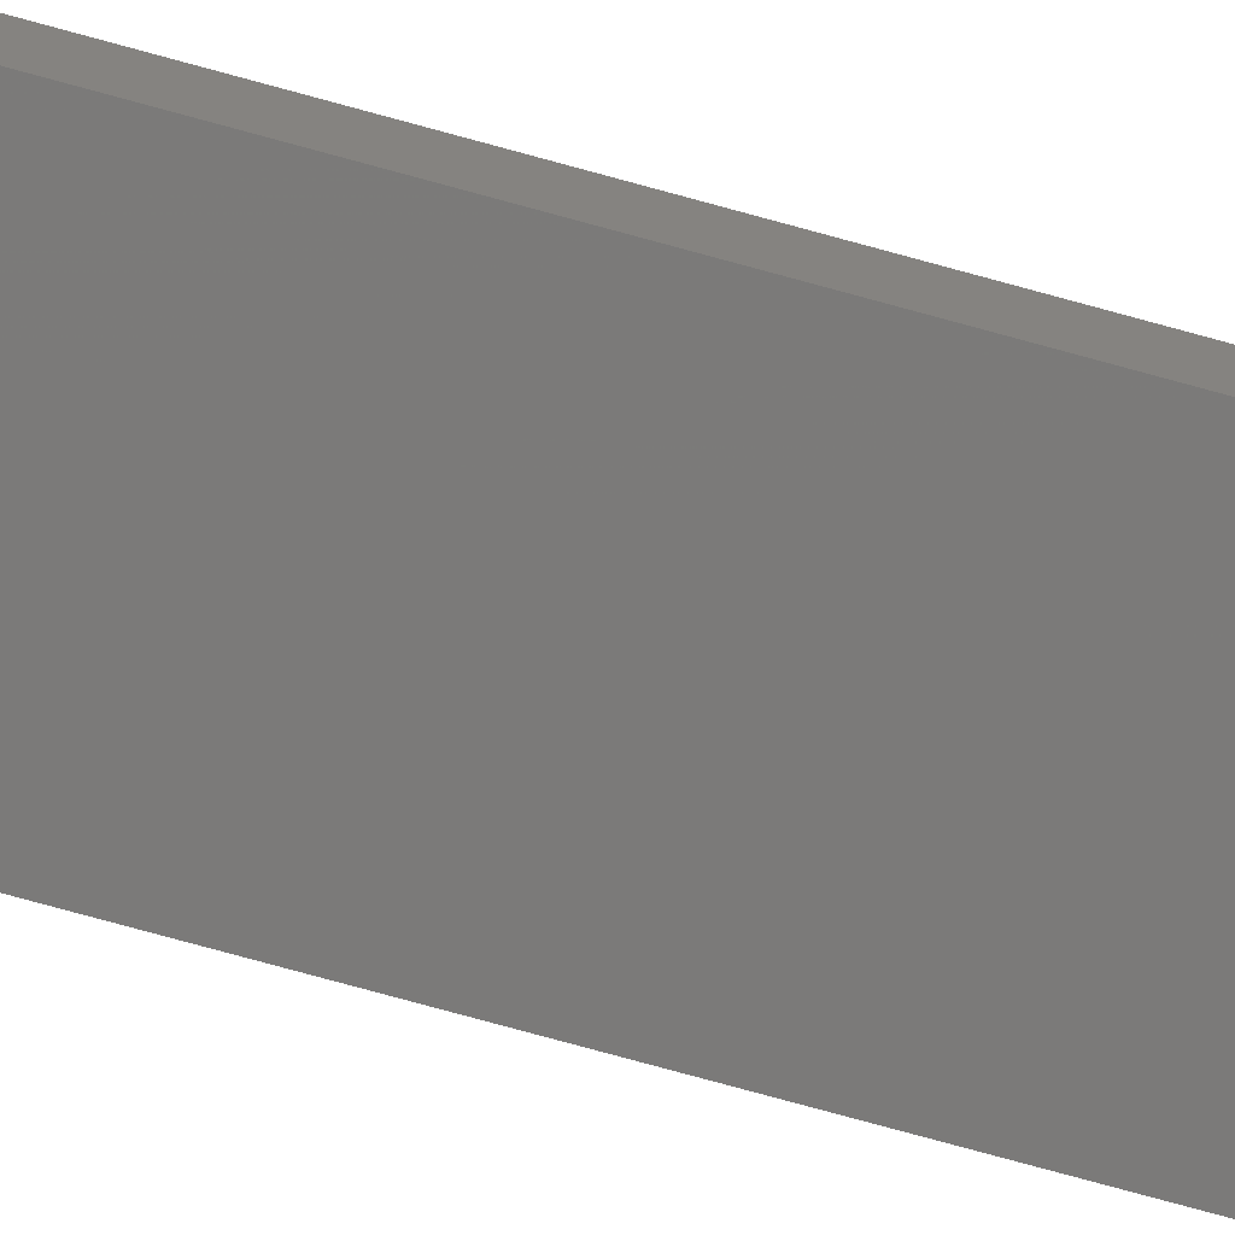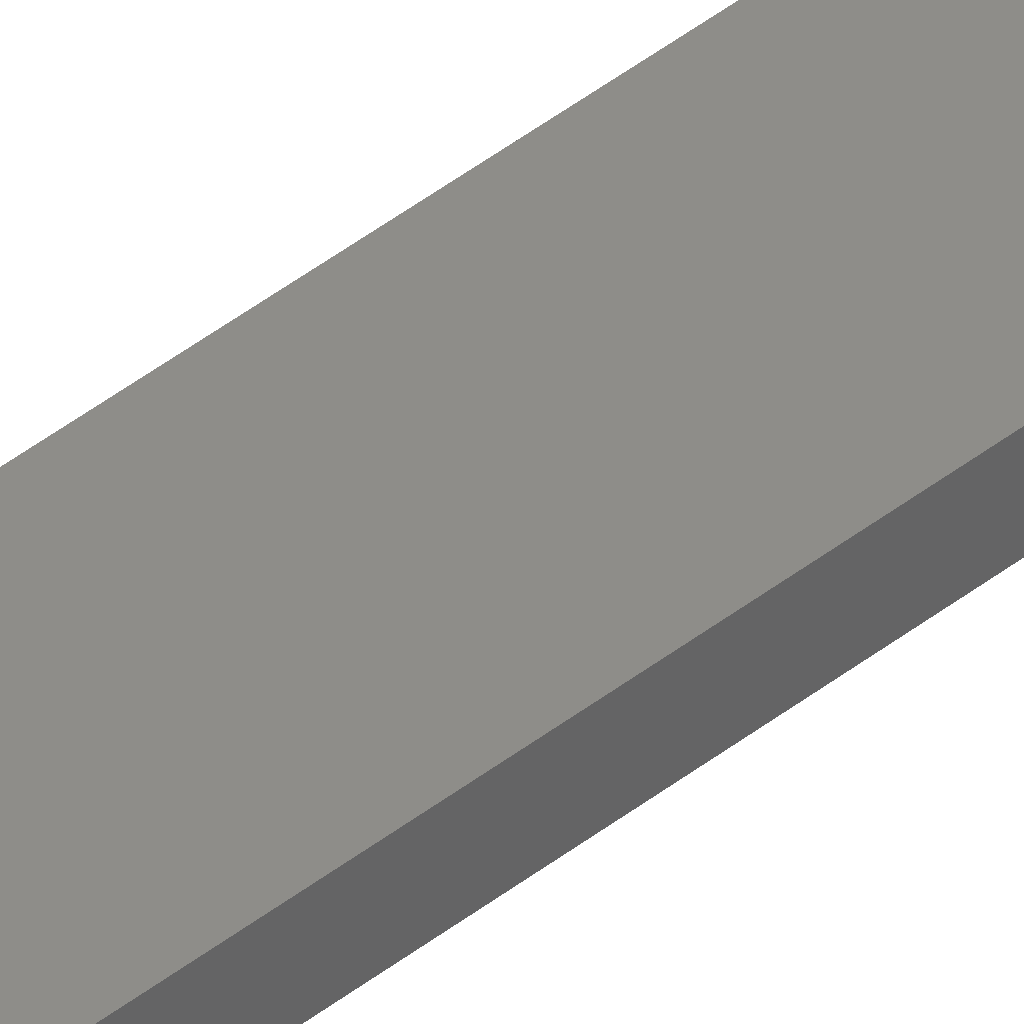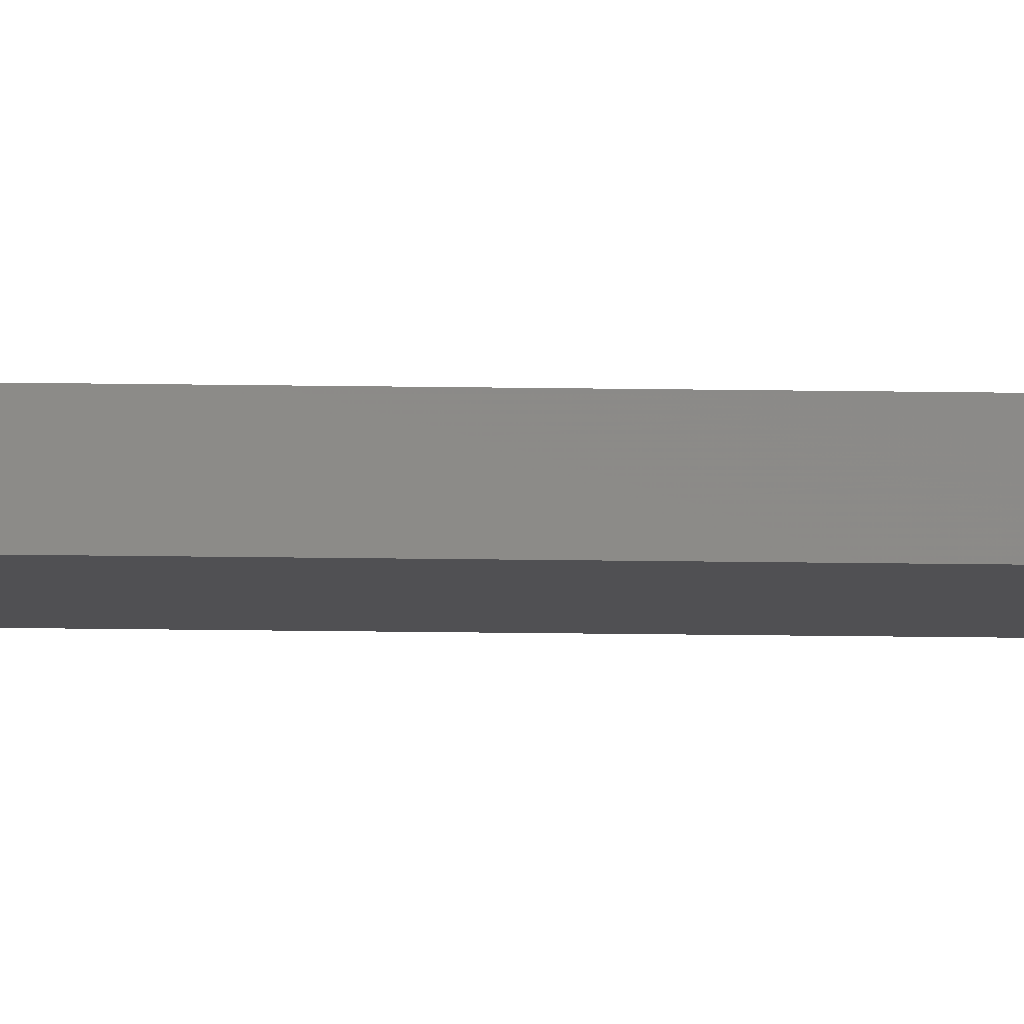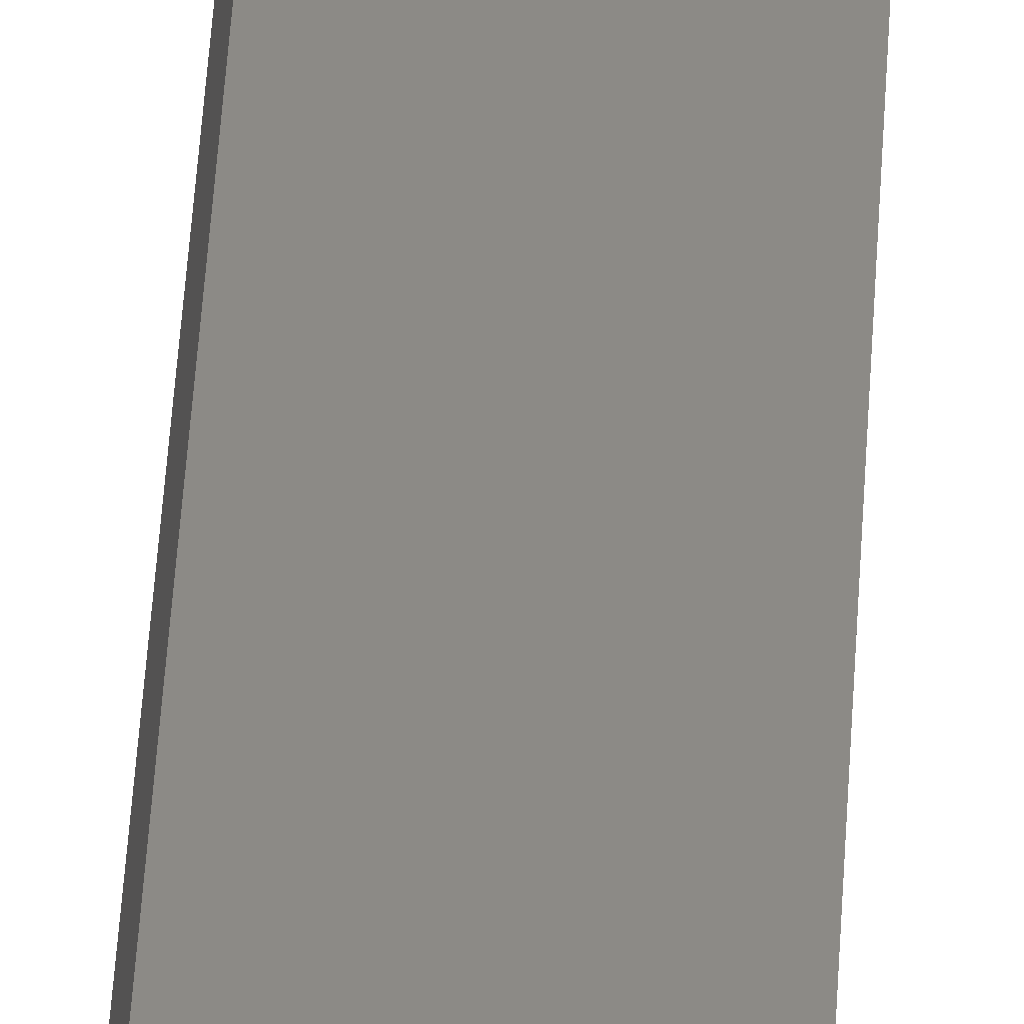
<metadata>
{"format":"stl","ext":"stl","renderer":"f3d","projection":"perspective","resolution":1024,"background":"white","views":[{"elev":-62.0,"azim":73.2,"up":"+Y"},{"elev":54.9,"azim":52.0,"up":"+Y"},{"elev":-18.2,"azim":-91.8,"up":"+Y"},{"elev":30.9,"azim":-177.7,"up":"+Y"}]}
</metadata>
<code>
# stl→obj: 16 verts, 28 faces
v 18.99 -2.402 -60.32
v 18.99 -2.402 -63.91
v 19.06 -2.388 -63.91
v 19.06 -2.388 -60.32
v 19.12 -2.374 -63.91
v 19.12 -2.374 -60.32
v 19.19 -2.361 -60.32
v 19.19 -2.361 -63.91
v 19.18 -2.312 -63.91
v 19.18 -2.312 -60.32
v 18.98 -2.353 -63.91
v 18.98 -2.353 -60.32
v 19.04 -2.339 -63.91
v 19.04 -2.339 -60.32
v 19.11 -2.325 -63.91
v 19.11 -2.325 -60.32
f 1 2 3
f 4 3 5
f 4 1 3
f 6 4 5
f 7 5 8
f 7 6 5
f 7 8 9
f 10 7 9
f 11 12 13
f 13 14 15
f 12 14 13
f 15 16 9
f 14 16 15
f 16 10 9
f 12 11 2
f 1 12 2
f 16 6 10
f 10 6 7
f 14 4 16
f 16 4 6
f 12 1 14
f 14 1 4
f 15 9 8
f 5 15 8
f 3 13 15
f 3 15 5
f 2 11 13
f 2 13 3

</code>
